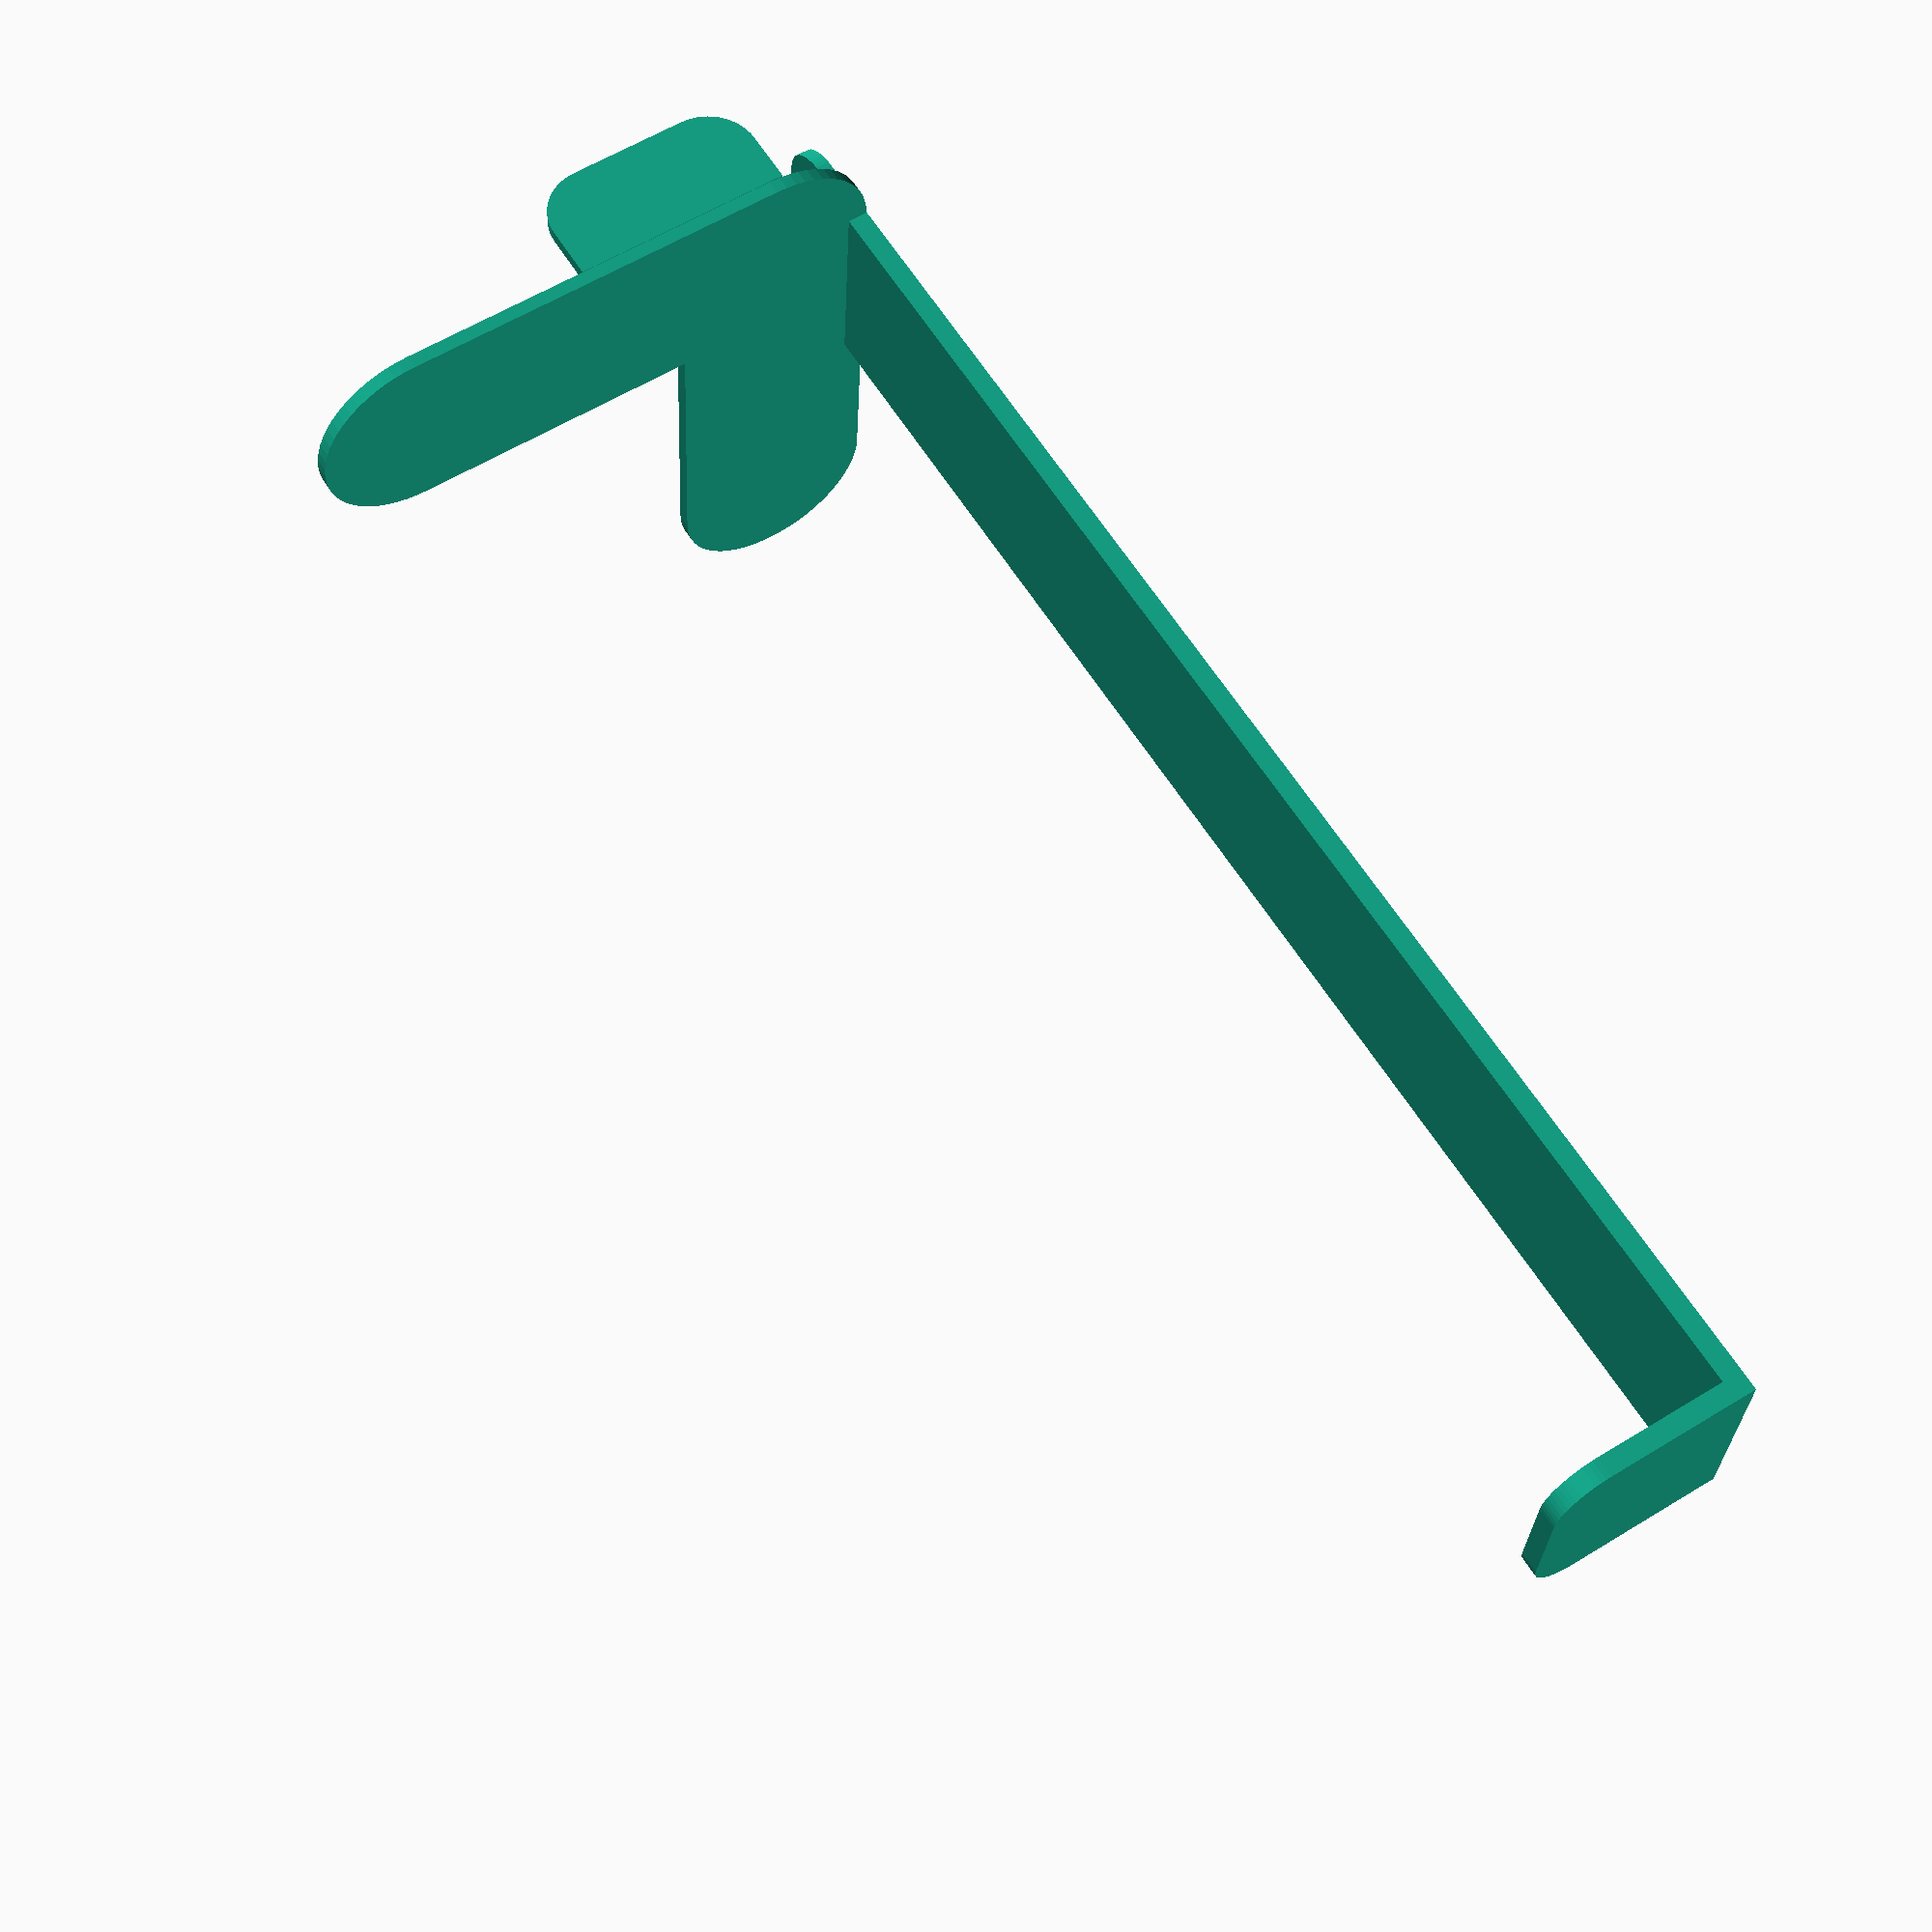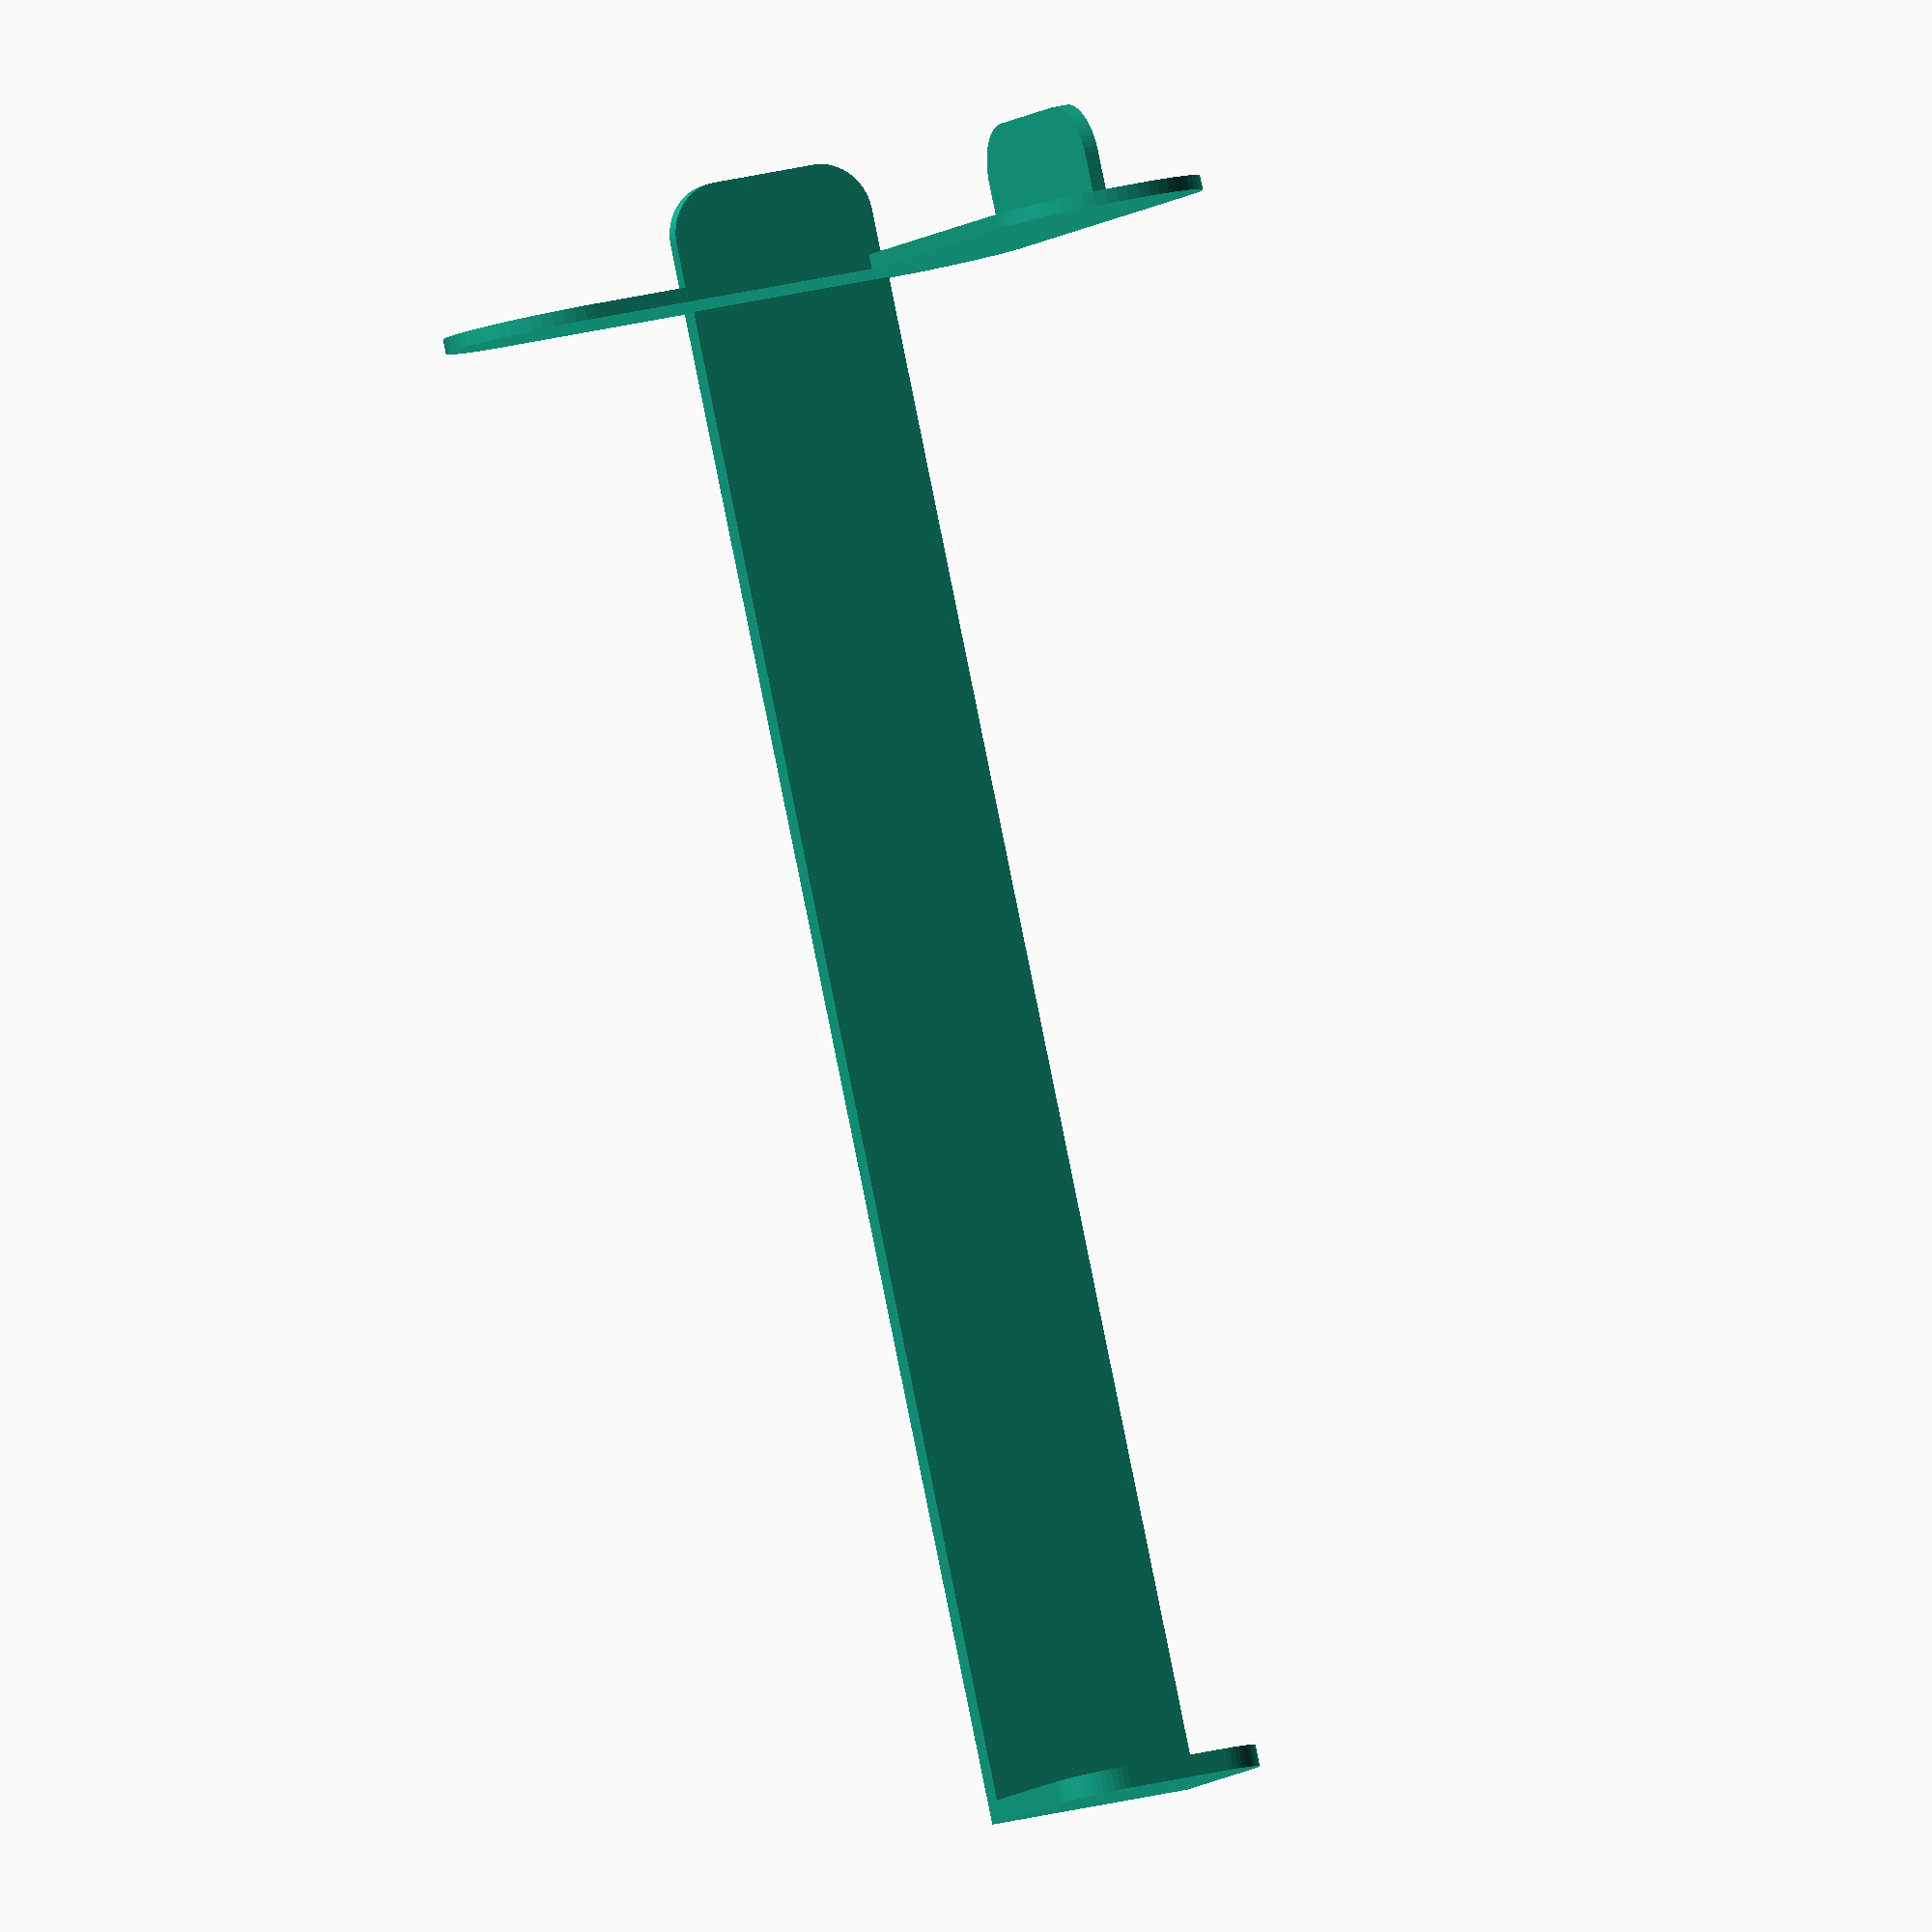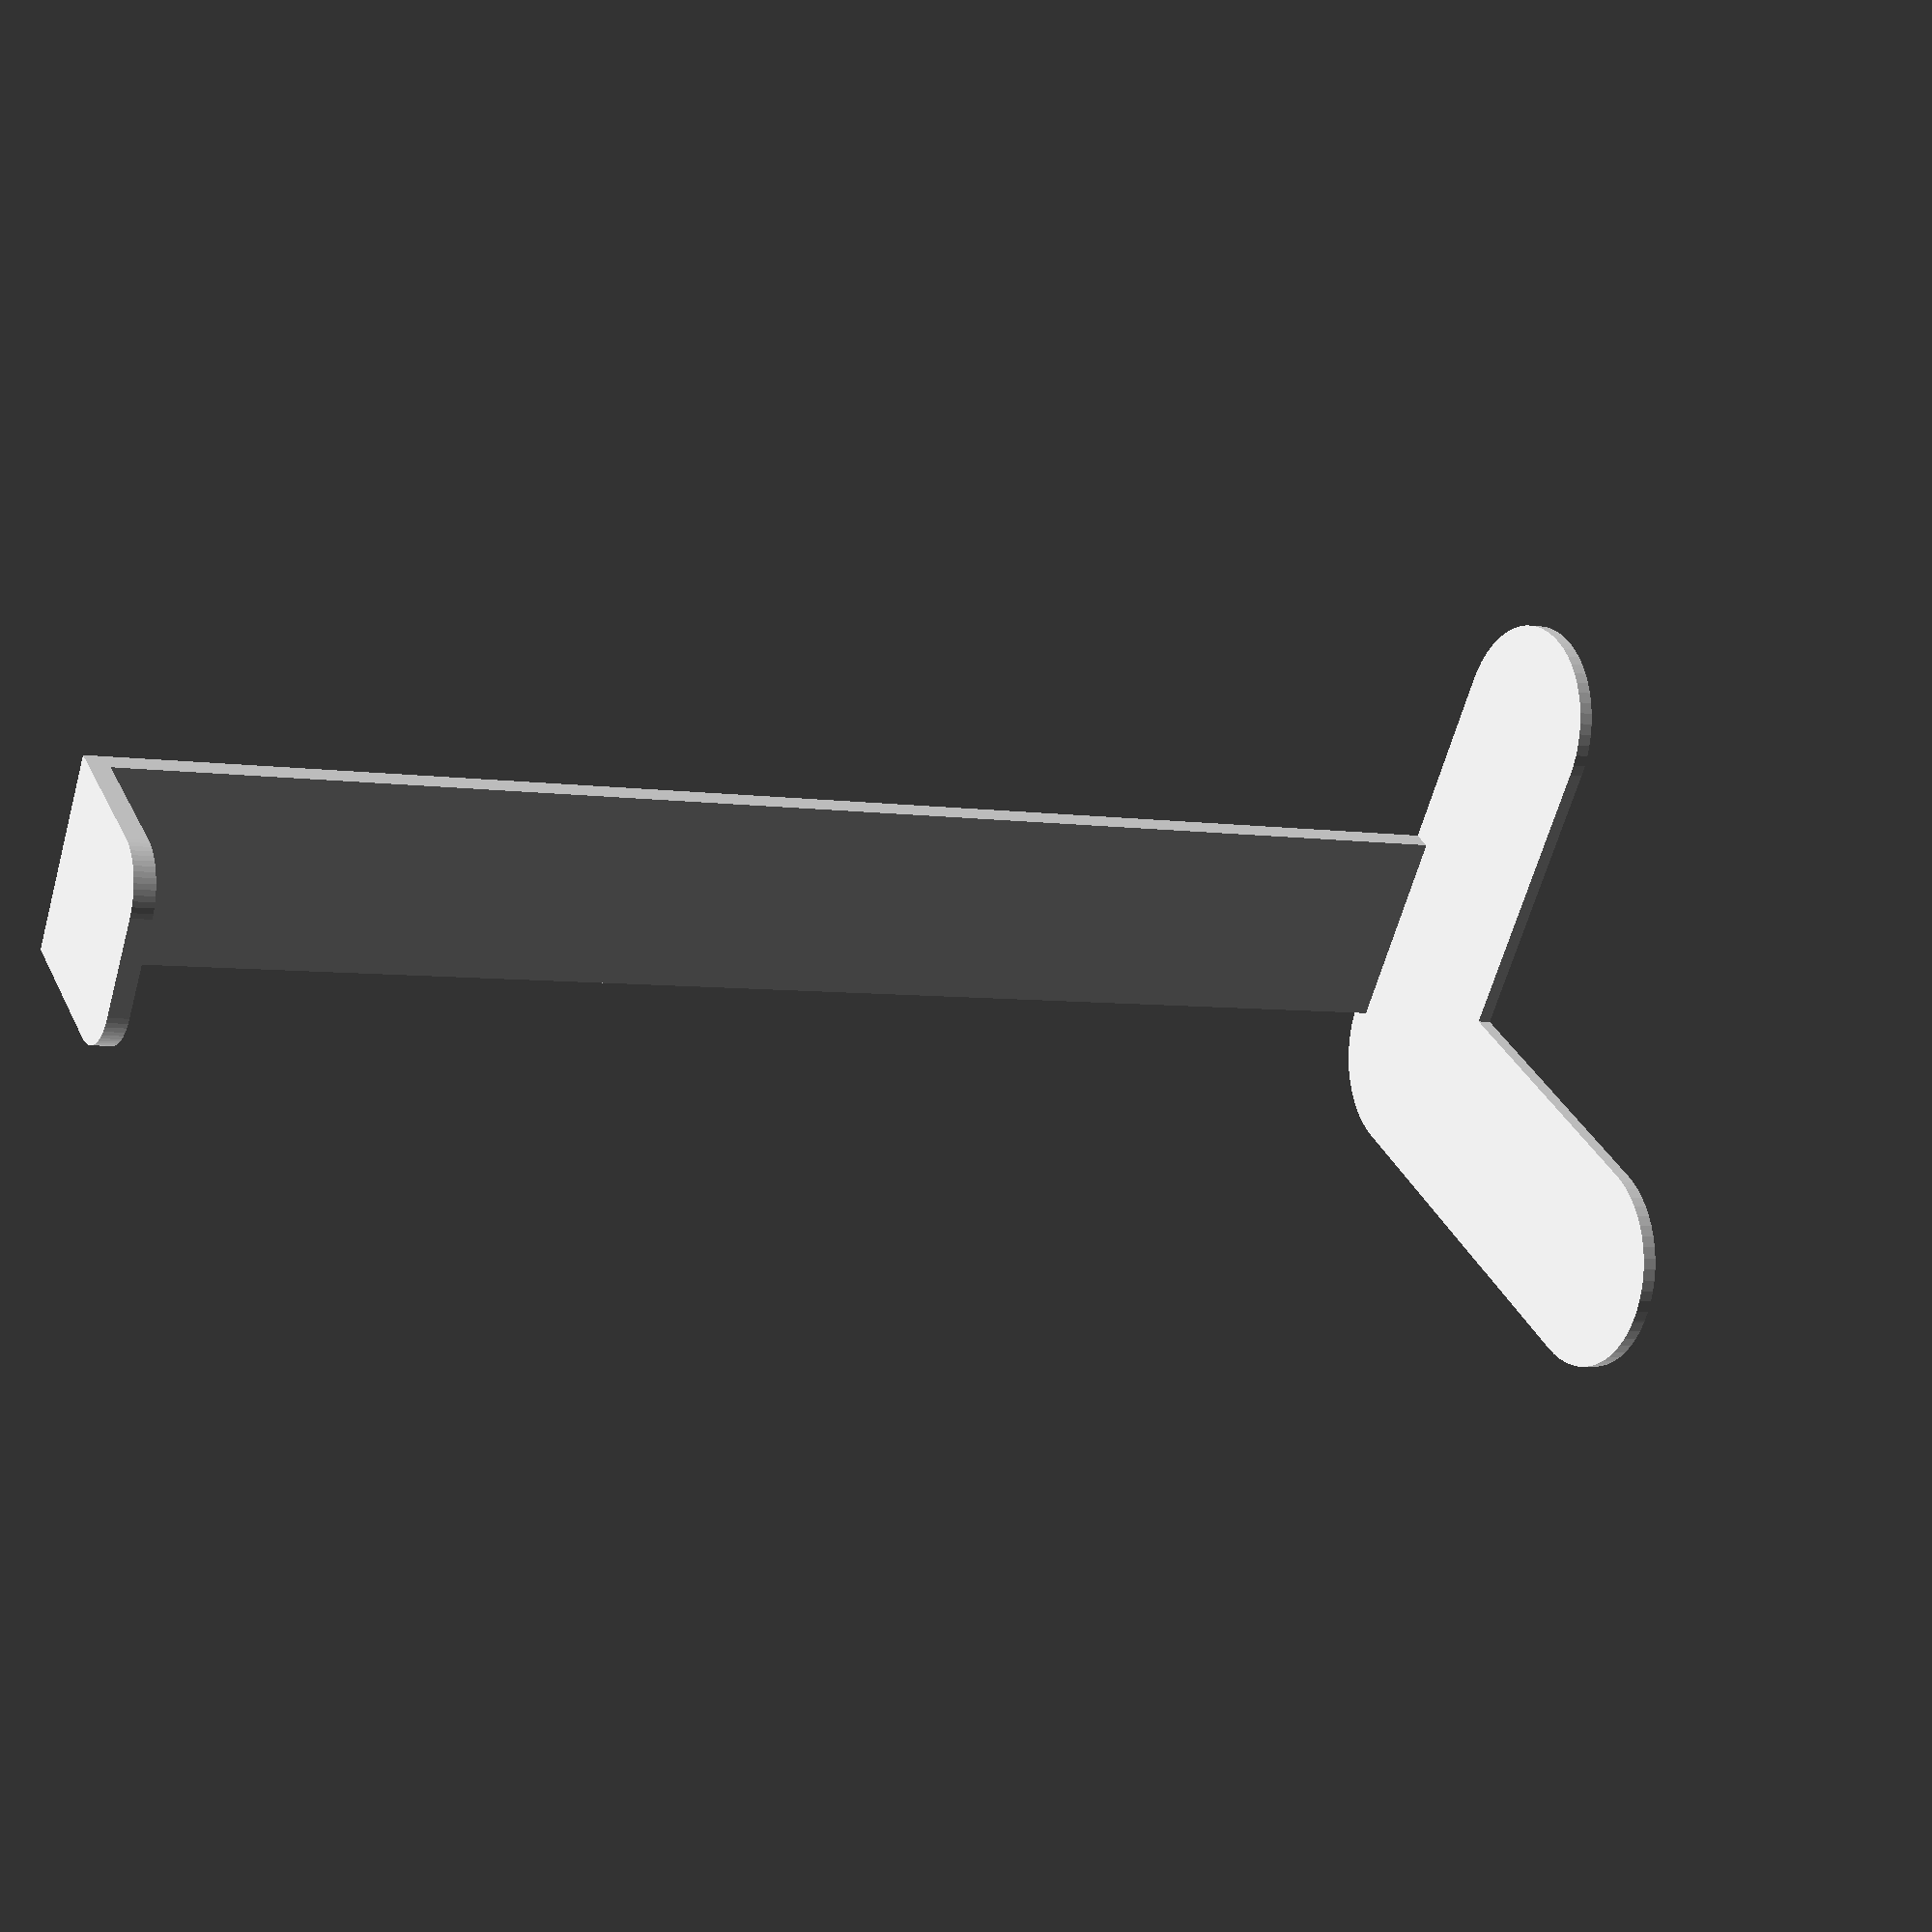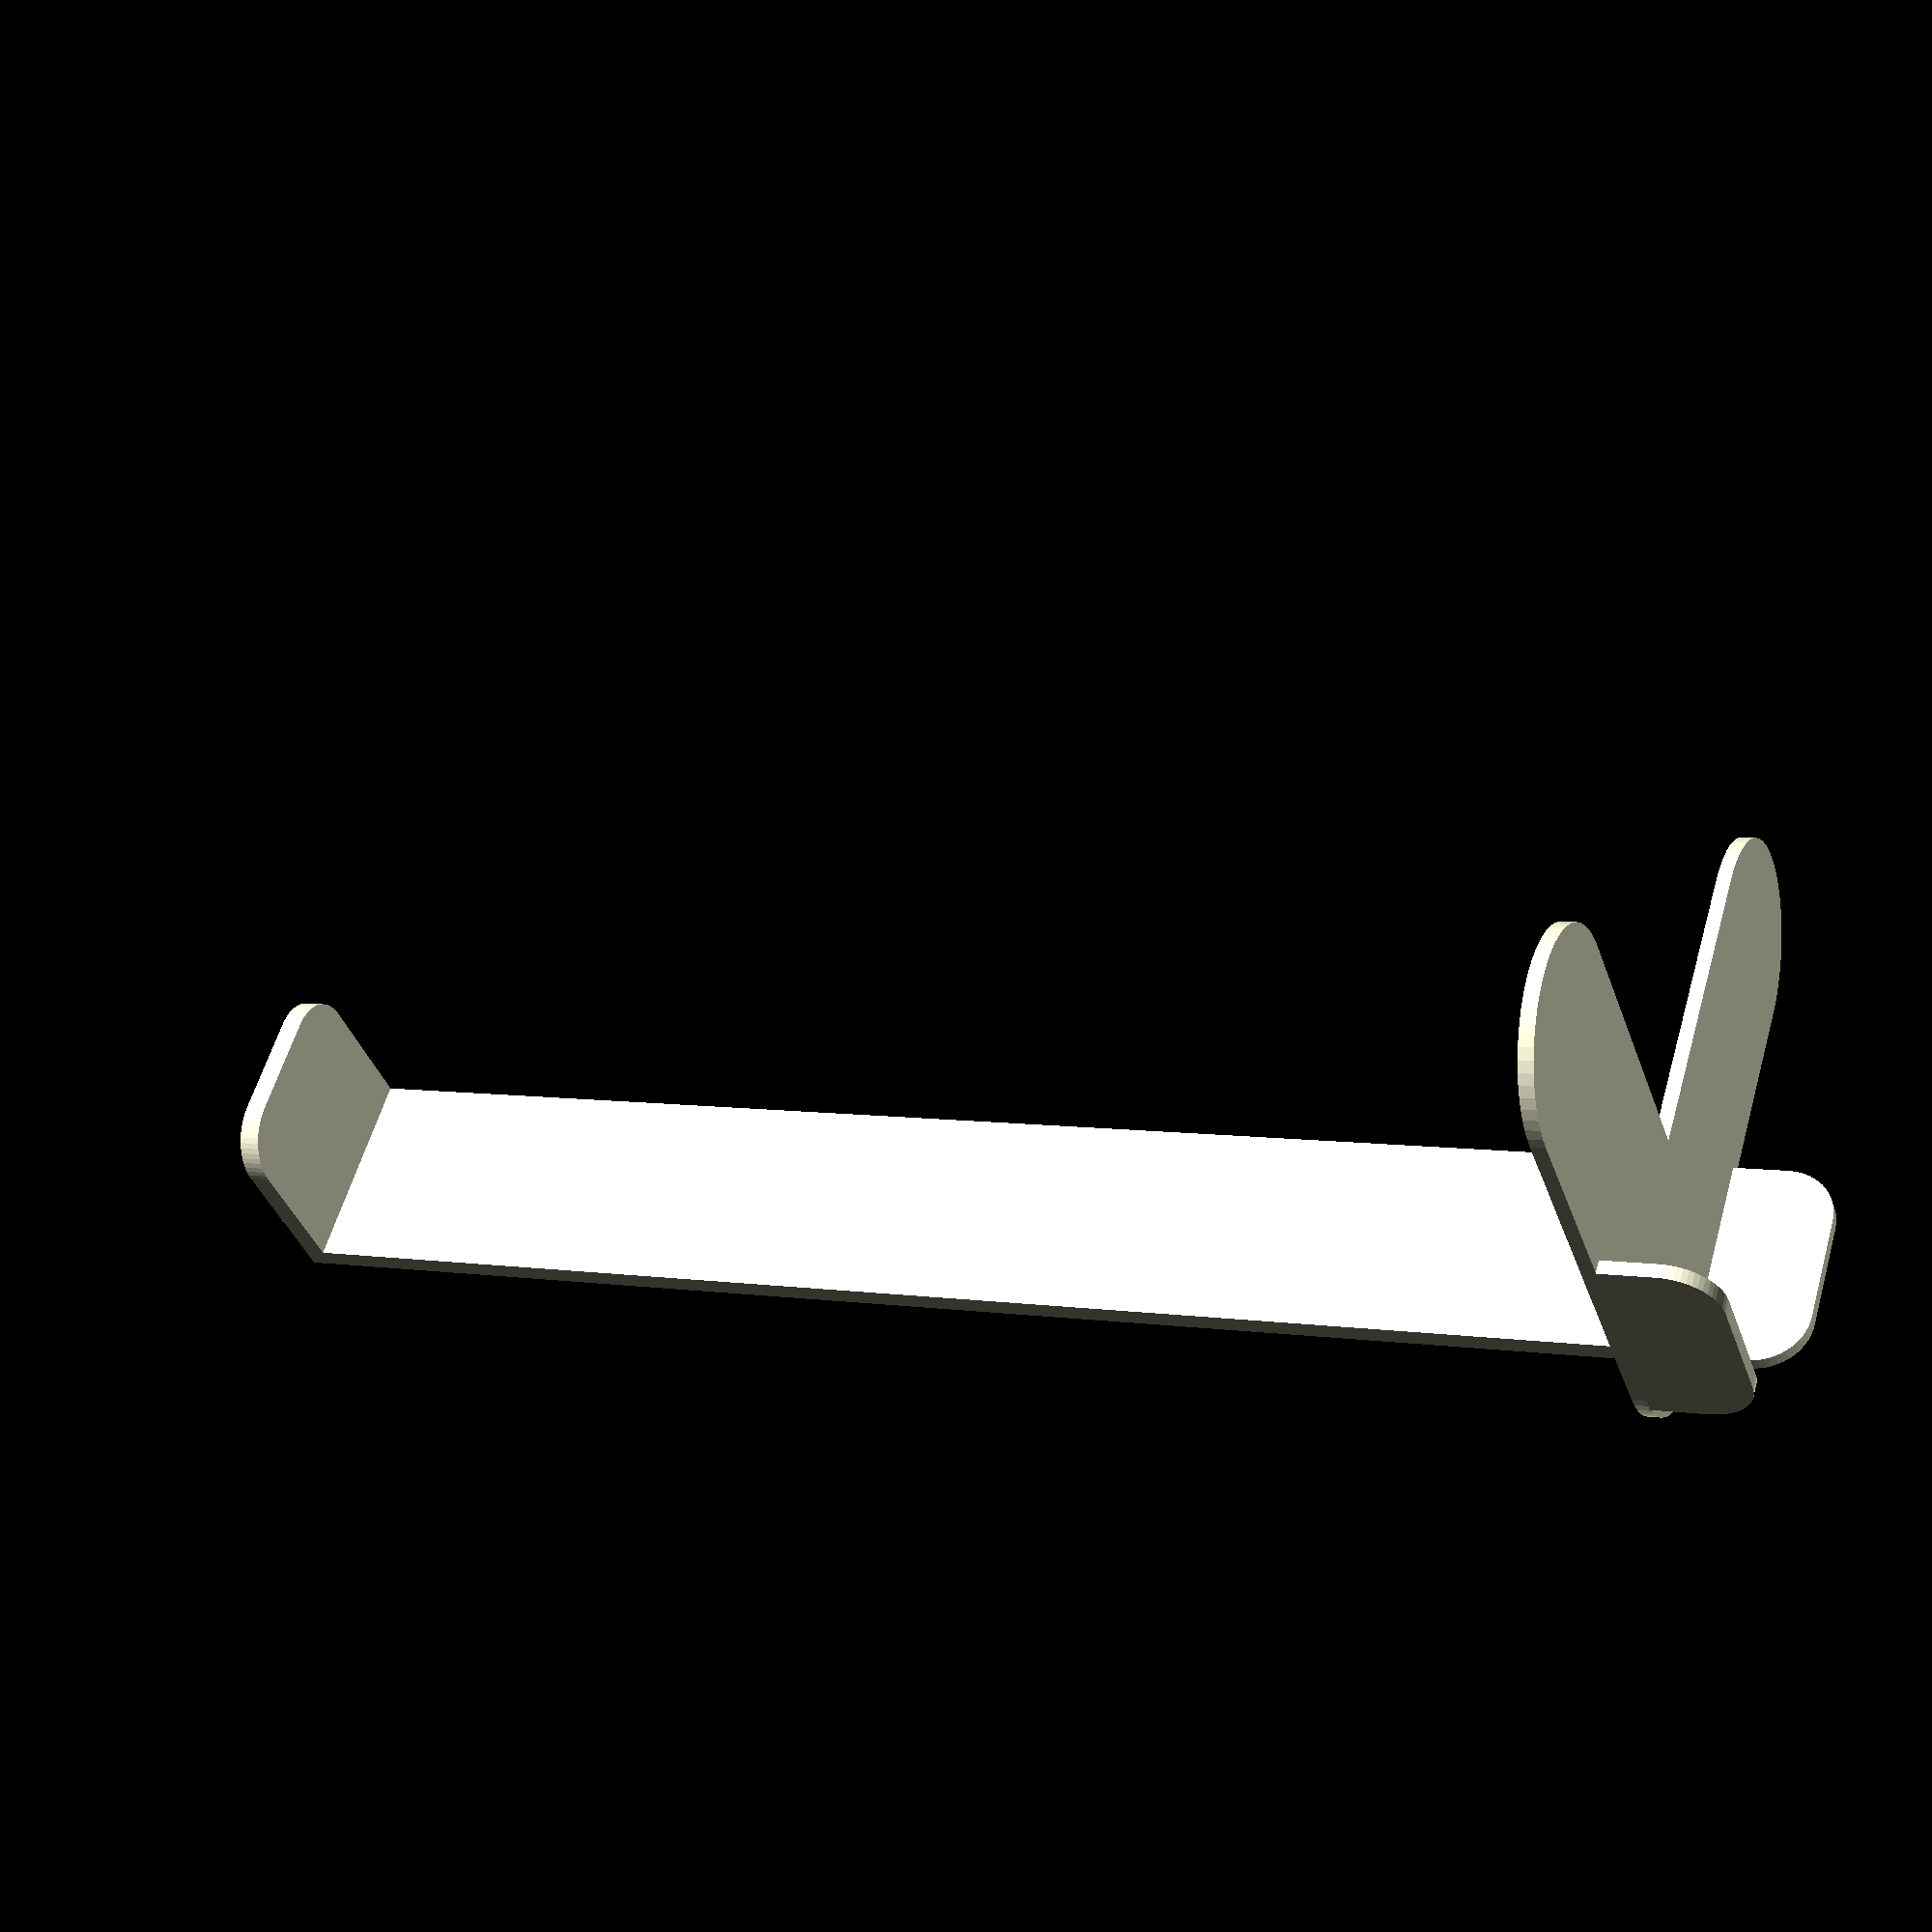
<openscad>
// =============================================
// 3D: Ceiling Corner Support for Printer Frame
// Version: 1.1
// Author: ChatGPT (OpenSCAD)
// =============================================

// ----------------------------
// Описание модулей (фрагментов)
// ----------------------------
// base() — полная сборка: объединяет bottom_pad(len), corner_fillet_xy(...), post(h),
//          top_pad(), wrap_tabs(); len/h берутся из arm_len_full/post_h_full
//          или arm_len_tf/post_h_tf при test_fragment=true.
// top_pad() — верхняя площадка: pad_xy × pad_y, толщина top_pad_th; расположена на
//             Z = base_th + post_h_*; скругления контролируются radius_r.
// post(h) — вертикальная стойка сечением post_th × frame_w, высота h; основание на Z=base_th;
//           скругление рёбер ограничено min(radius_r, post_th/2).
// bottom_pad(len) — нижняя L‑образная площадка: две полосы шириной frame_w и длиной len,
//                   толщина base_th, внутренний угол со скруглением radius_r; уходит в +X и +Y.
// left_wrap() / right_wrap() — вертикальные «обжимные» лапки: ширина wrap_w, высота вниз wrap_h,
//                              толщина wrap_th; охватывают раму снаружи вдоль сторон Y и X.
// wrap_tabs() — объединяет обе лапки (left_wrap и right_wrap).
// (упрощено) Рёбра жёсткости и дополнительные косынки удалены из модели
// clip_for_fragments() — при test_fragment=true выводит два укороченных фрагмента; окна клипа
//                        задаются frag_size, frag_gap_x, frag_h_extra.

// ----------------------------
// Настройка точности
// ----------------------------
$fn = 0;        // фиксированную сегментацию отключаем
$fa = 6;        // 5–8° обычно достаточно
$fs = 0.35;     // ≈ диаметр сопла (0.3–0.5 для сопла 0.4)
pin_fs = 0.25;  // чуть тоньше для штырей и отверстий


// ----------------------------
// Тестовые фрагменты (стандартный блок)
// ----------------------------
test_fragment = false; // true — печатать только укороченные фрагменты
frag_size     = 50;    // размер квадрата вырезки, мм (для обрезки intersection)
frag_gap_x    = 10;    // зазор между фрагментами по X, мм
frag_h_extra  = 50;    // запас по высоте клипа, мм

// ----------------------------
// Фаски/скругления по краям
// ----------------------------
tiny = 0.1;                  // небольшой зазор для булевых операций

// Скругления
radius_r = 30;                 // общий радиус скруглений по 2D-контуром (мм)

// ----------------------------
// Параметры модели (все размеры в мм)
// ----------------------------
// Габариты рамы и подпорки
frame_w         = 30;        // ширина рамы принтера (и ширина подпорки)
post_th         = 3;         // толщина вертикальной стойки (подпорки)
post_y = radius_r/2;
base_th         = 2;         // толщина нижних горизонтальных лапок (площадка сверху рамы)
top_pad_th      = 3;         // толщина верхней квадратной площадки

// Высота
gap_total       = 213;       // расстояние от верха рамы до потолка
post_h_full     = gap_total - (base_th + top_pad_th); //= 208

// Горизонтальные лапки (на раму)
arm_len_full    = 87;        // длина лапок от угла рамы (по X и по Y)
// bottom_pad_r удалён — используем общий radius_r

// Вертикальные лапки (обхват снаружи)
wrap_h          = 15;        // высота вниз по Z (от 0 до -wrap_h)
wrap_w          = frame_w;   // ширина вдоль ребра (по X или Y)
wrap_th         = 2;         // толщина каждой вертикальной лапки (наружу, по X/Y)

// Верхняя площадка
pad_xy          = 30;        // 30x30 мм квадратная площадка сверху
pad_y           = 2*post_y;  // ширина по Y верхней площадки (в 2 раза больше post_y)

// (упрощено) блок параметров рёбер жёсткости удалён

// ----------------------------
// Значения для test_fragment
// ----------------------------
arm_len_tf      = 40;        // укороченная длина лапок
height_tf_total = 50;        // общая высота фрагмента
post_h_tf       = height_tf_total - (base_th + top_pad_th); // укороченная высота стойки

// ----------------------------
// Вспомогательные функции/модули
// ----------------------------
// 2D-скруглённый прямоугольник заданного размера (внешний габарит size=[x,y])
module rr2d(size=[10,10], r=2){
    sx = size[0]; sy = size[1];
    // стартовая внутренняя заготовка меньше на 2*r, затем offset(r)
    offset(r=r)
        square([max(sx-2*r, tiny), max(sy-2*r, tiny)], center=false);
}

// 2D-прямоугольник с закруглением ТОЛЬКО на стороне minY (низу)
module rr2d_round_minY(size=[10,10], r=2){
    w = size[0]; h = size[1];
    r2 = min(r, w/2 - tiny, h/2 - tiny);
    union(){
        // Верхняя часть без скруглений
        translate([0, r2]) square([w, max(h - r2, tiny)], center=false);
        // Нижняя перемычка между кругами
        translate([r2, 0]) square([max(w - 2*r2, tiny), r2], center=false);
        // Кварткруги снизу слева и справа
        translate([r2, r2]) circle(r=r2);
        translate([w - r2, r2]) circle(r=r2);
    }
}

// 2D-прямоугольник с закруглением ТОЛЬКО на стороне minX (слева)
module rr2d_round_minX(size=[10,10], r=2){
    // Скругление только на стороне ПРАВАЯ (maxX); minX остаётся прямой
    w = size[0]; h = size[1];
    r2 = min(r, w/2 - tiny, h/2 - tiny);
    union(){
        // Основной прямоугольник по всей ширине без скругления слева
        square([w - r2, h], center=false);
        // Правые верх/низ закругляем четвертями круга у точки (w - r2, ...)
        translate([w - r2, r2]) circle(r=r2, $fs=pin_fs, $fa=6);
        translate([w - r2, h - r2]) circle(r=r2, $fs=pin_fs, $fa=6);
        // Вертикальная перемычка между четвертями
        translate([w - r2, r2]) square([r2, max(h - 2*r2, tiny)], center=false);
    }
}

// 2D-скруглённая L-форма: две полосы шириной w и длиной len, сходящиеся в углу (0,0)
module L2D(len, w, r){
    // Скругляем внешние углы без увеличения общей толщины w.
    r_eff = min(r, w/2 - tiny, len/2 - tiny);
    inner_len = max(len - 2*r_eff, tiny);
    inner_w   = max(w   - 2*r_eff, tiny);
    // Основная L-форма со скруглёнными внешними кромками
    offset(r=r_eff)
        union(){
            square([inner_len, inner_w], center=false);   // полоса по X (внутренняя)
            square([inner_w, inner_len], center=false);   // полоса по Y (внутренняя)
        }
}

// Верхняя квадратная площадка (с полукругом справа и скруглением левого края)
module top_pad(){
    translate([0, post_y, base_th + (test_fragment?post_h_tf:post_h_full)])
        linear_extrude(height=top_pad_th)
            rr2d_round_minX([pad_xy, pad_y], r=radius_r/4);
}

// Вертикальная стойка (30 x 3, высота post_h)
module post(h){
    // Прямоугольная стойка без скруглений, прижатая к внутреннему углу (minX=0, minY=0)
    translate([0, post_y, base_th])
        linear_extrude(height=h)
            square([post_th, frame_w], center=false);
}

// Нижние горизонтальные лапки-"Г" (толщина base_th)
module bottom_pad(len){
    translate([radius_r/2, post_y, 0])
        linear_extrude(height=base_th)
            L2D(len, frame_w, radius_r);
}

// Левая лапка (обхват по Y-стороне)
module left_wrap(){
    r_corner = min(radius_r, frame_w/2 - tiny);
    // wrap_w = max(wrap_w + wrap_th, tiny); // уменьшить охват по Y на wrap_th
    translate([wrap_th, post_y + wrap_w, -wrap_h])
        rotate([270,180,90])
            linear_extrude(height=wrap_th)
                rr2d_round_minY([wrap_w, wrap_h], r=min(radius_r, wrap_w/2 - tiny, wrap_h/2 - tiny));
}

// Правая лапка (обхват по X-стороне)
module right_wrap(){
    r_corner = min(radius_r, frame_w/2 - tiny);
    translate([frame_w + r_corner, 0, 0])
        rotate([0,90,90])
            linear_extrude(height=wrap_th)
                rr2d_round_minX([wrap_h, wrap_w + wrap_th], r=min(radius_r, (wrap_w + wrap_th)/2 - tiny, wrap_h/2 - tiny));
}

// Совместимость: собрать обе лапки
module wrap_tabs(){
    left_wrap();
    right_wrap();
}

// Опциональные рёбра жёсткости (две косынки вдоль X и Y)
// (упрощено) add_supports удалён — не используется

// Полная сборка модели
module base(){
    len = test_fragment ? arm_len_tf : arm_len_full;
    h   = test_fragment ? post_h_tf   : post_h_full;

    union(){
        top_pad();
        post(h);
        bottom_pad(len);
        wrap_tabs();
        // (упрощено) дополнительные скругления и рёбра убраны
    }
}

// ---------------
// Клиппер фрагментов
// ---------------
module clip_for_fragments(){
    if(test_fragment){
        // Фрагмент у основания
        translate([0,0,0])
            intersection(){
                children();
                translate([0,0,-frag_h_extra])
                    cube([frag_size, frag_size, base_th + post_h_tf + top_pad_th + 2*frag_h_extra], center=false);
            }
        // Фрагмент у вершины (сдвинем по X для разнесения)
        translate([frag_size + frag_gap_x, 0, 0])
            intersection(){
                children();
                // окно вокруг верхней площадки
                z0 = base_th + max(post_h_tf - frag_size/2, 0);
                translate([0,0,z0])
                    cube([frag_size, frag_size, frag_size + frag_h_extra], center=false);
            }
    }else{
        children();
    }
}

// ----------------------------
// ВЫВОД МОДЕЛИ
// ----------------------------
clip_for_fragments() base();

// ----------------------------
// Примечания по ориентации:
// - Система координат выбрана так, что угол рамы находится в (0,0,0).
// - Лапки и площадки уходят в +X и +Y от угла. Левый наружный край — плоскость X=0.
// - Топ-площадка 30x30 мм расположена строго над стойкой.
// - Вертикальные лапки вниз (wrap_tabs) находятся только с внешней стороны угла: у Y=frame_w и X=frame_w.
// - Радиусы скругления по 2D-контуром = radius_r. Для стойки радиус ограничен её толщиной (минимум из radius_r и post_th/2).

</openscad>
<views>
elev=116.3 azim=2.9 roll=212.4 proj=p view=solid
elev=272.9 azim=294.7 roll=348.5 proj=o view=wireframe
elev=184.6 azim=215.0 roll=118.2 proj=p view=solid
elev=174.8 azim=138.9 roll=65.4 proj=p view=solid
</views>
